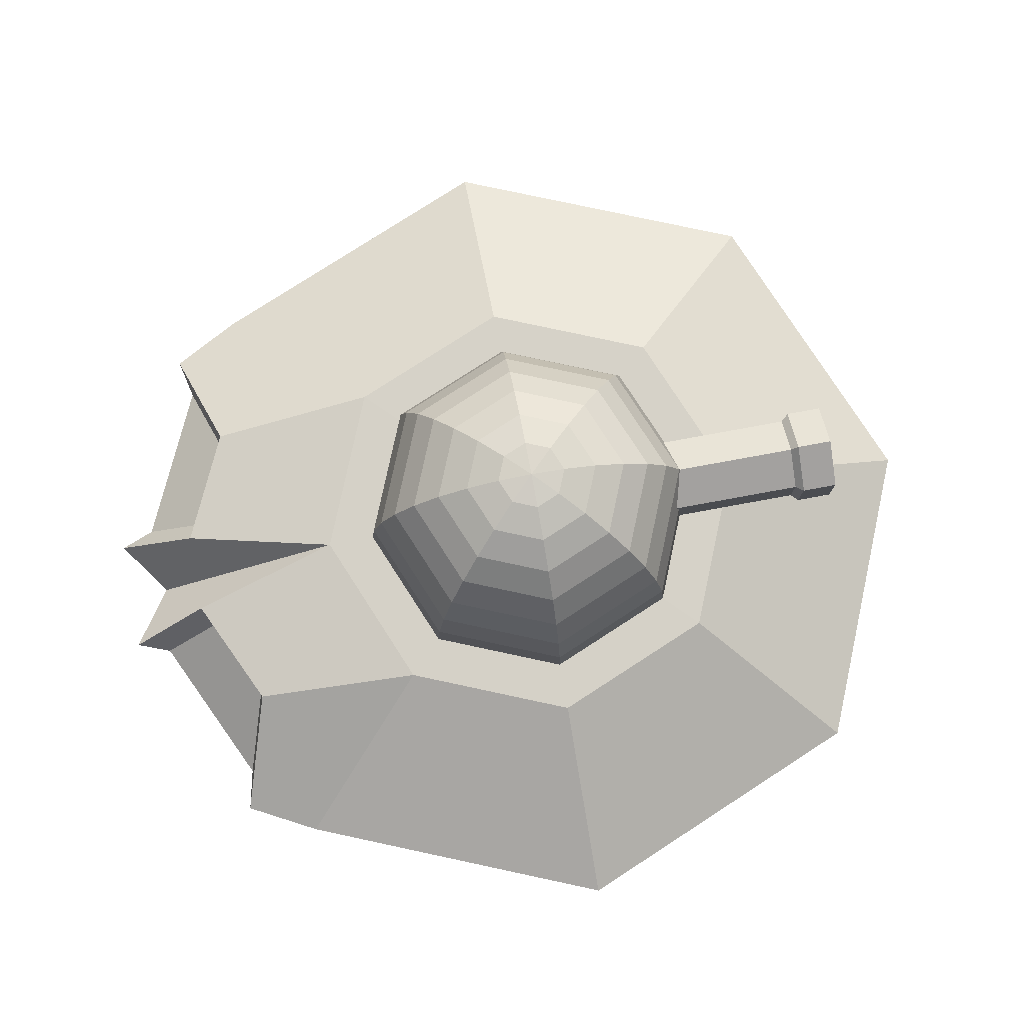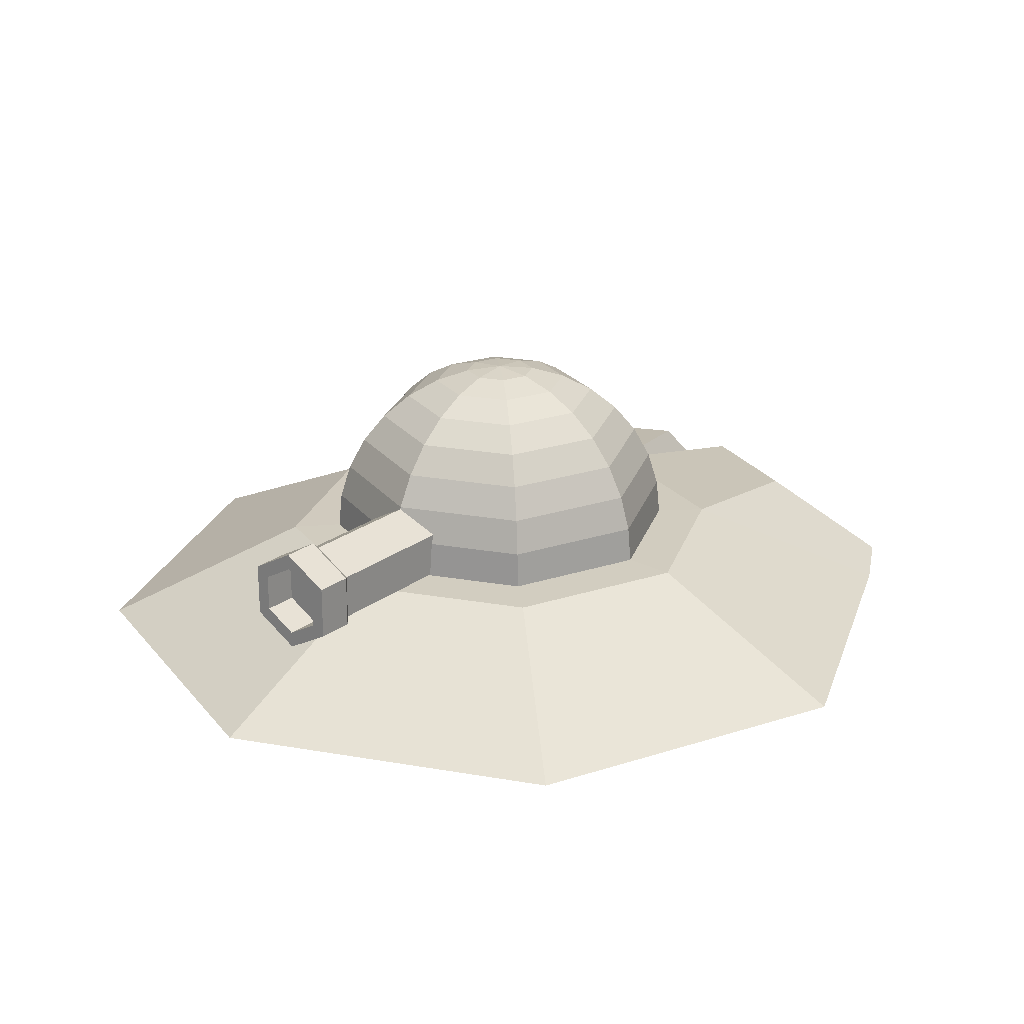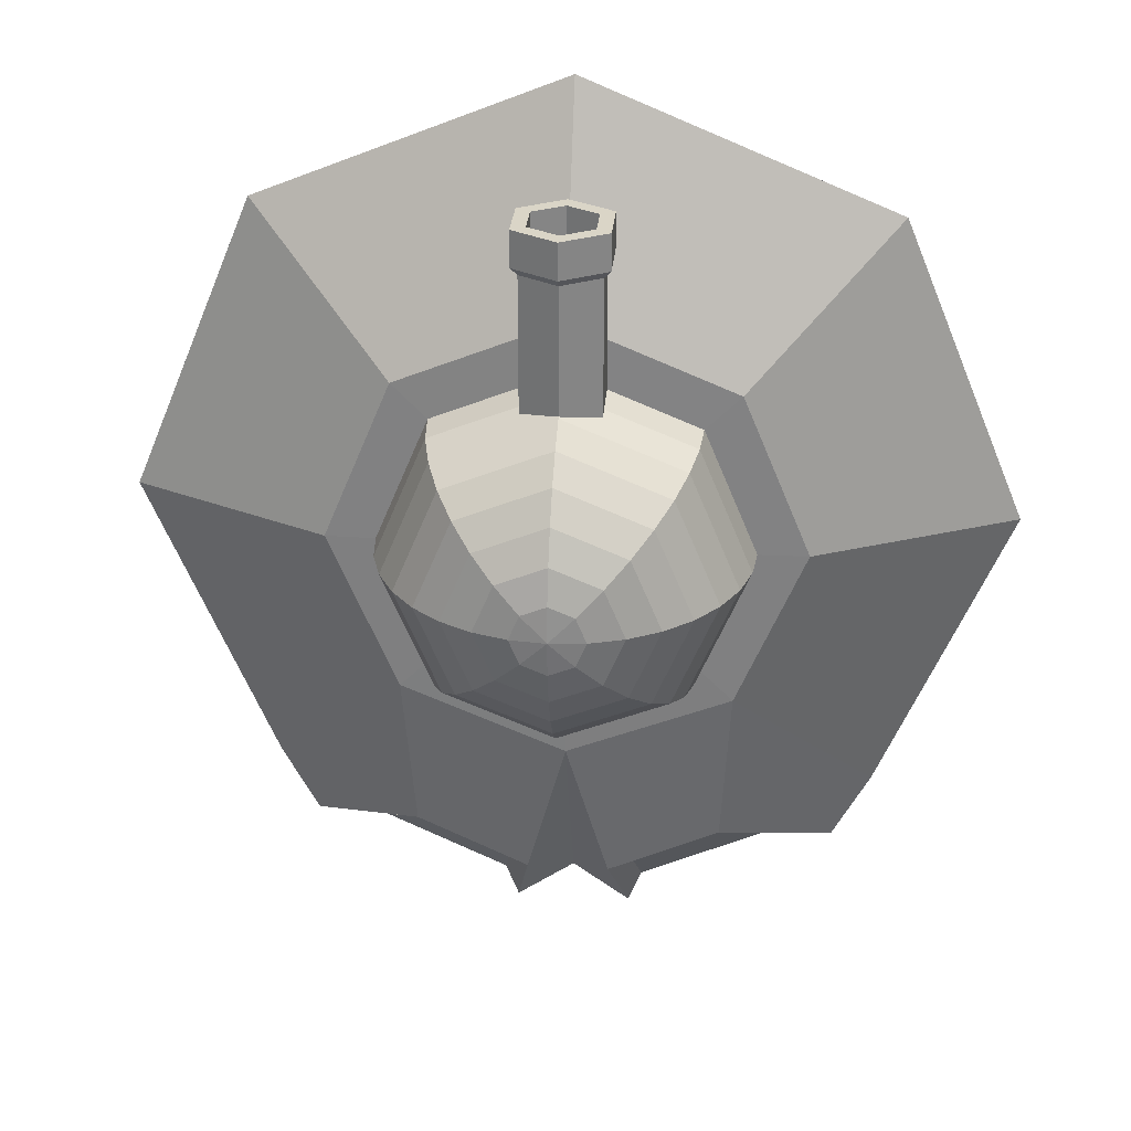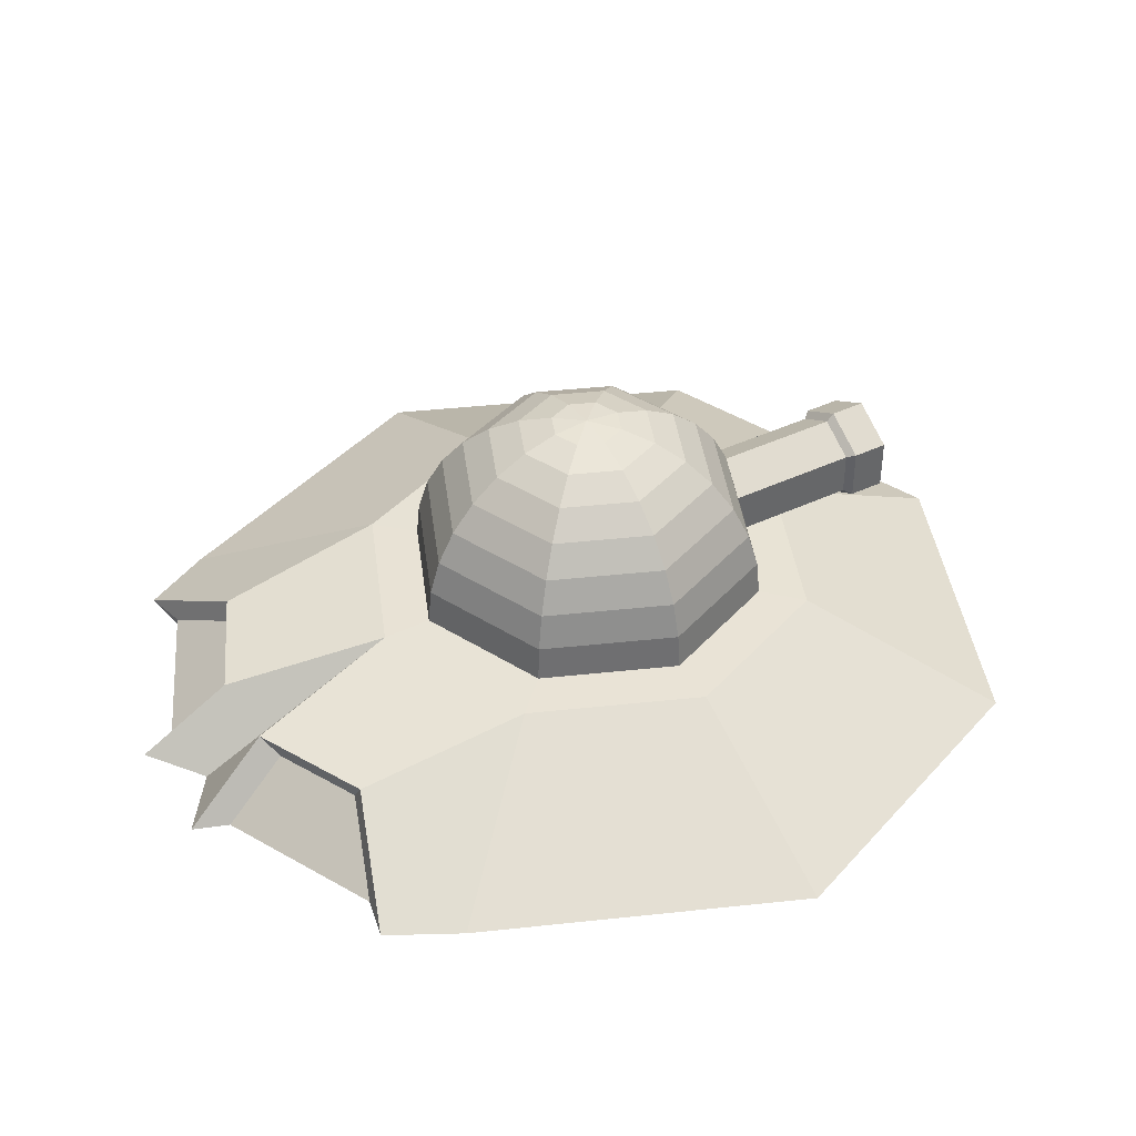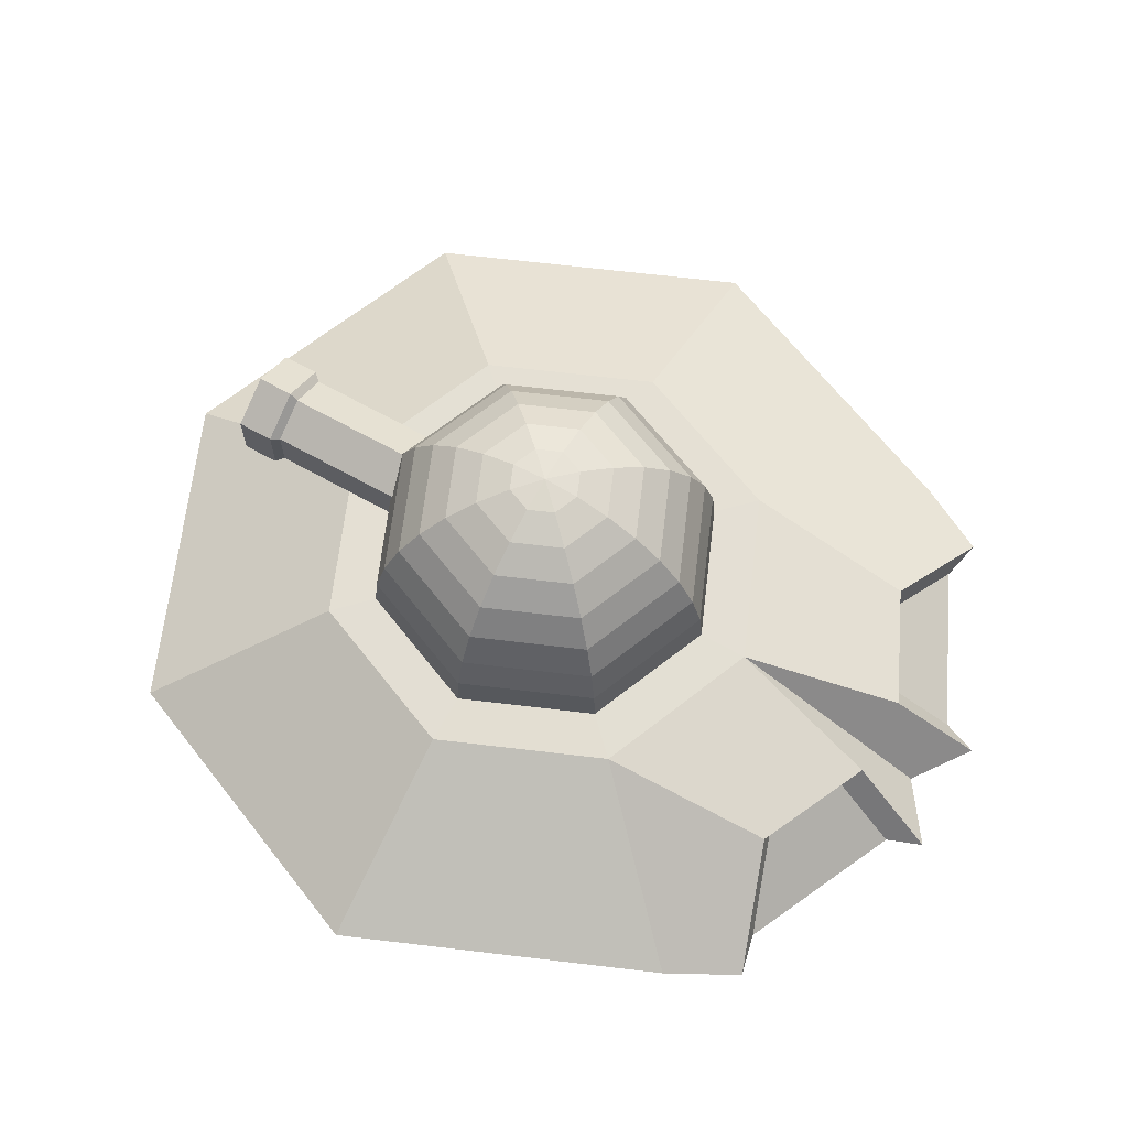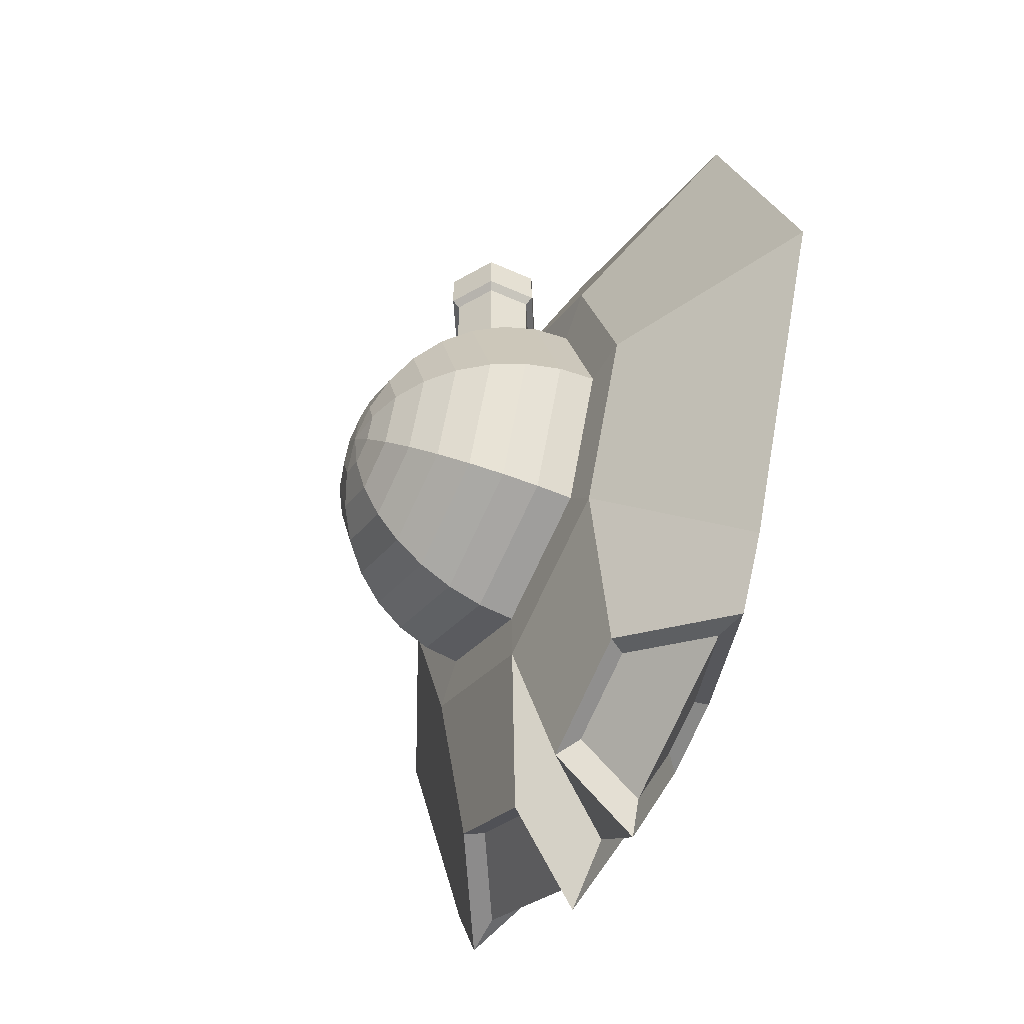
<metadata>
{"format":"obj","ext":"obj","renderer":"f3d","projection":"perspective","resolution":1024,"background":"white","views":[{"elev":78.5,"azim":-100.4,"up":"+Y"},{"elev":23.7,"azim":38.9,"up":"+Y"},{"elev":29.0,"azim":-174.8,"up":"+Z"},{"elev":41.0,"azim":-120.0,"up":"+Y"},{"elev":66.5,"azim":119.3,"up":"+Y"},{"elev":-48.2,"azim":-117.0,"up":"+Z"}]}
</metadata>
<code>
o alienShip_Cylinder.003
v 0 0.187 0.1771
v 0.0443 0.1614 0.1771
v 0.0443 0.1102 0.1771
v -0 0.08465 0.1771
v -0.0443 0.1102 0.1771
v -0.0443 0.1614 0.1771
v 0 0.187 0.3406
v 0.0443 0.1614 0.3406
v 0.0443 0.1102 0.3406
v -0 0.08465 0.3406
v -0.0443 0.1102 0.3406
v -0.0443 0.1614 0.3406
v 0 0.1956 0.3912
v 0.05176 0.1657 0.3912
v 0.05176 0.1059 0.3912
v -0 0.07603 0.3912
v -0.05176 0.1059 0.3912
v -0.05176 0.1657 0.3912
v -0 0.1772 0.3912
v 0.03586 0.1565 0.3912
v 0.03586 0.1151 0.3912
v -0 0.09439 0.3912
v -0.03586 0.1151 0.3912
v -0.03586 0.1565 0.3912
v -0 0.1772 0.3527
v 0.03586 0.1565 0.3527
v 0.03586 0.1151 0.3527
v -0 0.09439 0.3527
v -0.03586 0.1151 0.3527
v -0.03586 0.1565 0.3527
v 0 0.1956 0.3494
v 0.05176 0.1657 0.3494
v 0.05176 0.1059 0.3494
v -0 0.07603 0.3494
v -0.05176 0.1059 0.3494
v -0.05176 0.1657 0.3494
v -0.3536 0 -0.3536
v -0.5 0 0
v -0.3536 0 0.3536
v 0 0 0.5
v 0.3536 0 0.3536
v 0.5 0 -0
v 0.3536 0 -0.3536
v 0 0.1083 -0.267
v -0.1888 0.1083 -0.1888
v -0.267 0.1083 -0
v -0.1888 0.1083 0.1888
v 0 0.1083 0.267
v 0.1888 0.1083 0.1888
v 0.267 0.1083 -0
v -0.1155 -0.1021 -0.1155
v -0.1633 -0.1021 -0
v -0.1155 -0.1021 0.1155
v 0 -0.1021 0.1633
v 0.1155 -0.1021 0.1155
v 0.1633 -0.1021 -0
v 0.02896 0.3151 -0.02896
v 0.0568 0.3031 -0.0568
v 0.08246 0.2837 -0.08246
v 0.1049 0.2576 -0.1049
v 0.1234 0.2258 -0.1234
v 0.1371 0.1895 -0.1371
v 0.1456 0.1502 -0.1456
v 0.1484 0.1092 -0.1484
v 0.04095 0.3151 0
v 0.08032 0.3031 0
v 0.1166 0.2837 0
v 0.1484 0.2576 0
v 0.1745 0.2258 0
v 0.1939 0.1895 0
v 0.2059 0.1502 0
v 0.2099 0.1092 0
v 0.02896 0.3151 0.02896
v 0.0568 0.3031 0.0568
v 0.08246 0.2837 0.08246
v 0.1049 0.2576 0.1049
v 0.1234 0.2258 0.1234
v 0.1371 0.1895 0.1371
v 0.1456 0.1502 0.1456
v 0.1484 0.1092 0.1484
v -0 0.3151 0.04095
v -0 0.3031 0.08032
v 0 0.2837 0.1166
v -0 0.2576 0.1484
v -0 0.2258 0.1745
v -0 0.1895 0.1939
v -0 0.1502 0.2059
v -0 0.1092 0.2099
v -0 0.3191 0
v -0.02896 0.3151 0.02896
v -0.0568 0.3031 0.0568
v -0.08246 0.2837 0.08246
v -0.1049 0.2576 0.1049
v -0.1234 0.2258 0.1234
v -0.1371 0.1895 0.1371
v -0.1456 0.1502 0.1456
v -0.1484 0.1092 0.1484
v -0.04095 0.3151 0
v -0.08032 0.3031 0
v -0.1166 0.2837 0
v -0.1484 0.2576 0
v -0.1745 0.2258 0
v -0.1939 0.1895 0
v -0.2059 0.1502 0
v -0.2099 0.1092 0
v -0.02896 0.3151 -0.02896
v -0.0568 0.3031 -0.0568
v -0.08246 0.2837 -0.08246
v -0.1049 0.2576 -0.1049
v -0.1234 0.2258 -0.1234
v -0.1371 0.1895 -0.1371
v -0.1456 0.1502 -0.1456
v -0.1484 0.1092 -0.1484
v -0 0.3151 -0.04095
v -0 0.3031 -0.08032
v -0 0.2837 -0.1166
v -0 0.2576 -0.1484
v -0 0.2258 -0.1745
v -0 0.1895 -0.1939
v -0 0.1502 -0.2059
v -0 0.1092 -0.2099
v 0.1888 0.1083 -0.1888
v 0.1155 -0.1021 -0.1155
v 0.06754 0.000548 -0.5484
v 0.3106 0.000548 -0.4347
v 0.04761 0.08042 -0.4489
v 0.1774 0.08042 -0.3881
v 0.03873 -0.0747 -0.4045
v 0.1181 -0.0747 -0.3674
v 0.08296 0.000949 -0.5079
v 0.2626 0.000949 -0.4238
v 0.06822 0.05999 -0.4343
v 0.1642 0.05999 -0.3894
v 0.06166 -0.05468 -0.4015
v 0.1203 -0.05468 -0.3741
v 0 0 -0.5
v 0 -0.1021 -0.1633
v -0.06754 0.000548 -0.5484
v -0.3106 0.000548 -0.4347
v -0.04761 0.08042 -0.4489
v -0.1774 0.08042 -0.3881
v -0.03873 -0.0747 -0.4045
v -0.1181 -0.0747 -0.3674
v -0.08296 0.000949 -0.5079
v -0.2626 0.000949 -0.4238
v -0.06822 0.05999 -0.4343
v -0.1642 0.05999 -0.3894
v -0.06166 -0.05468 -0.4015
v -0.1203 -0.05468 -0.3741
f 12 11 35 36
f 10 9 33 34
f 8 7 31 32
f 7 12 36 31
f 11 10 34 35
f 9 8 32 33
f 6 12 7 1
f 5 11 12 6
f 4 10 11 5
f 3 9 10 4
f 2 8 9 3
f 1 7 8 2
f 31 13 14 32
f 32 14 15 33
f 33 15 16 34
f 34 16 17 35
f 35 17 18 36
f 36 18 13 31
f 16 15 21 22
f 13 18 24 19
f 14 13 19 20
f 17 16 22 23
f 15 14 20 21
f 18 17 23 24
f 19 24 30 25
f 23 22 28 29
f 21 20 26 27
f 24 23 29 30
f 22 21 27 28
f 20 19 25 26
f 25 30 29 28 27 26
f 42 50 49 41
f 40 48 47 39
f 38 46 45 37
f 43 122 50 42
f 41 49 48 40
f 39 47 46 38
f 41 55 56 42
f 39 53 54 40
f 37 51 52 38
f 42 56 123 43
f 40 54 55 41
f 38 52 53 39
f 119 118 61 62
f 120 119 62 63
f 121 120 63 64
f 114 89 57
f 115 114 57 58
f 116 115 58 59
f 117 116 59 60
f 118 117 60 61
f 61 60 68 69
f 62 61 69 70
f 63 62 70 71
f 64 63 71 72
f 57 89 65
f 58 57 65 66
f 59 58 66 67
f 60 59 67 68
f 66 65 73 74
f 67 66 74 75
f 68 67 75 76
f 69 68 76 77
f 70 69 77 78
f 71 70 78 79
f 72 71 79 80
f 65 89 73
f 78 77 85 86
f 79 78 86 87
f 80 79 87 88
f 73 89 81
f 74 73 81 82
f 75 74 82 83
f 76 75 83 84
f 77 76 84 85
f 82 81 90 91
f 83 82 91 92
f 84 83 92 93
f 85 84 93 94
f 86 85 94 95
f 87 86 95 96
f 88 87 96 97
f 81 89 90
f 95 94 102 103
f 96 95 103 104
f 97 96 104 105
f 90 89 98
f 91 90 98 99
f 92 91 99 100
f 93 92 100 101
f 94 93 101 102
f 100 99 107 108
f 101 100 108 109
f 102 101 109 110
f 103 102 110 111
f 104 103 111 112
f 105 104 112 113
f 98 89 106
f 99 98 106 107
f 112 111 119 120
f 113 112 120 121
f 106 89 114
f 107 106 114 115
f 108 107 115 116
f 109 108 116 117
f 110 109 117 118
f 111 110 118 119
f 51 137 123 56 55 54 53 52
f 46 105 113 45
f 47 97 105 46
f 48 88 97 47
f 49 80 88 48
f 49 50 72 80
f 122 64 72 50
f 44 121 64 122
f 45 113 121 44
f 128 124 130 134
f 124 126 132 130
f 137 136 124 128
f 122 43 125 127
f 44 122 127 126
f 43 123 129 125
f 123 137 128 129
f 136 44 126 124
f 130 132 133 131
f 131 135 134 130
f 127 125 131 133
f 126 127 133 132
f 125 129 135 131
f 129 128 134 135
f 142 148 144 138
f 138 144 146 140
f 137 142 138 136
f 45 141 139 37
f 44 140 141 45
f 37 139 143 51
f 51 143 142 137
f 136 138 140 44
f 144 145 147 146
f 145 144 148 149
f 141 147 145 139
f 140 146 147 141
f 139 145 149 143
f 143 149 148 142

</code>
